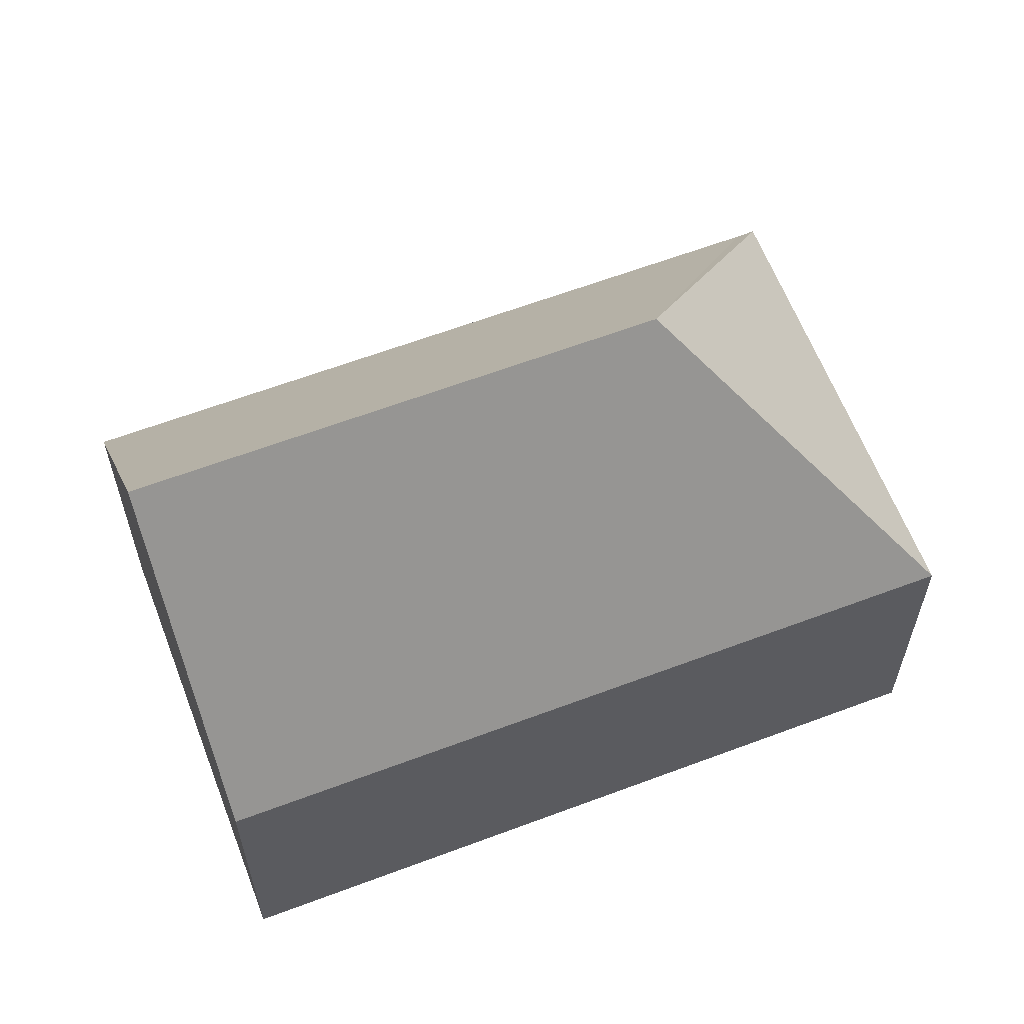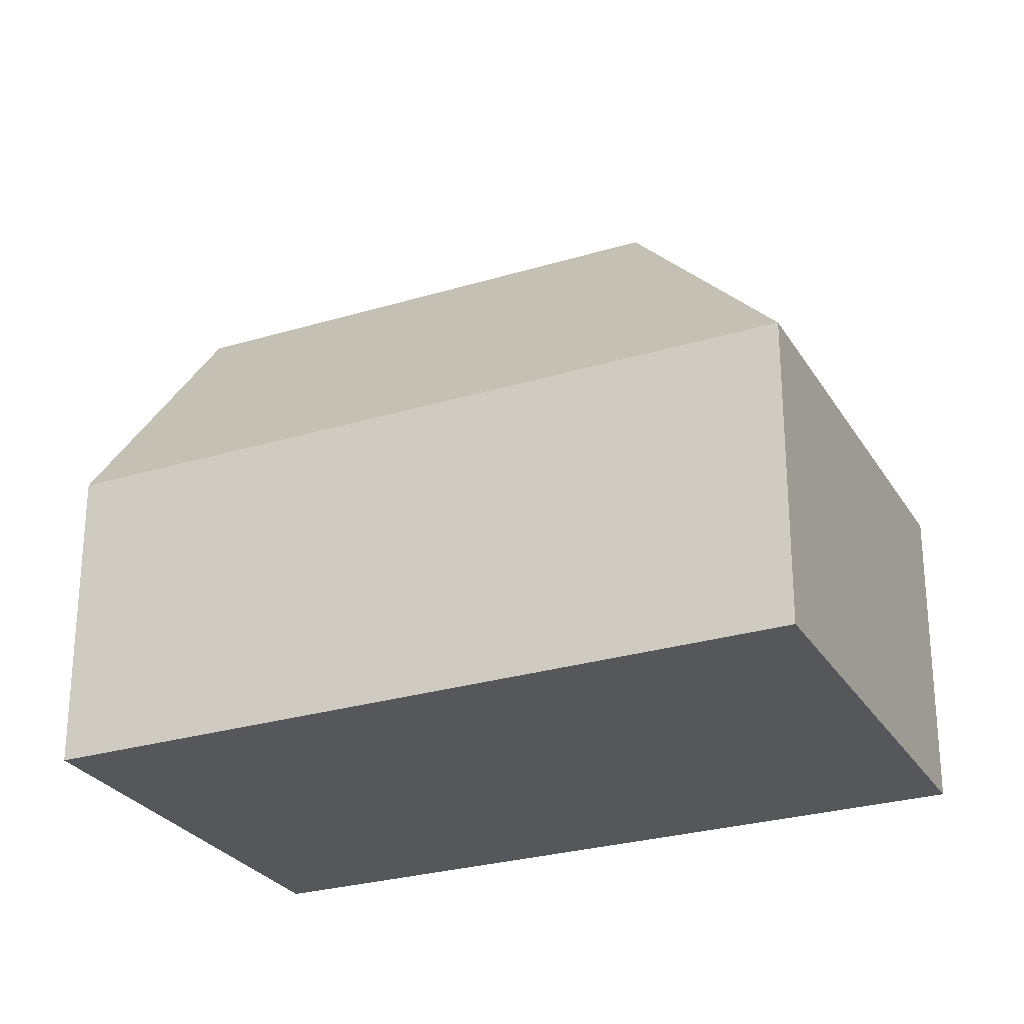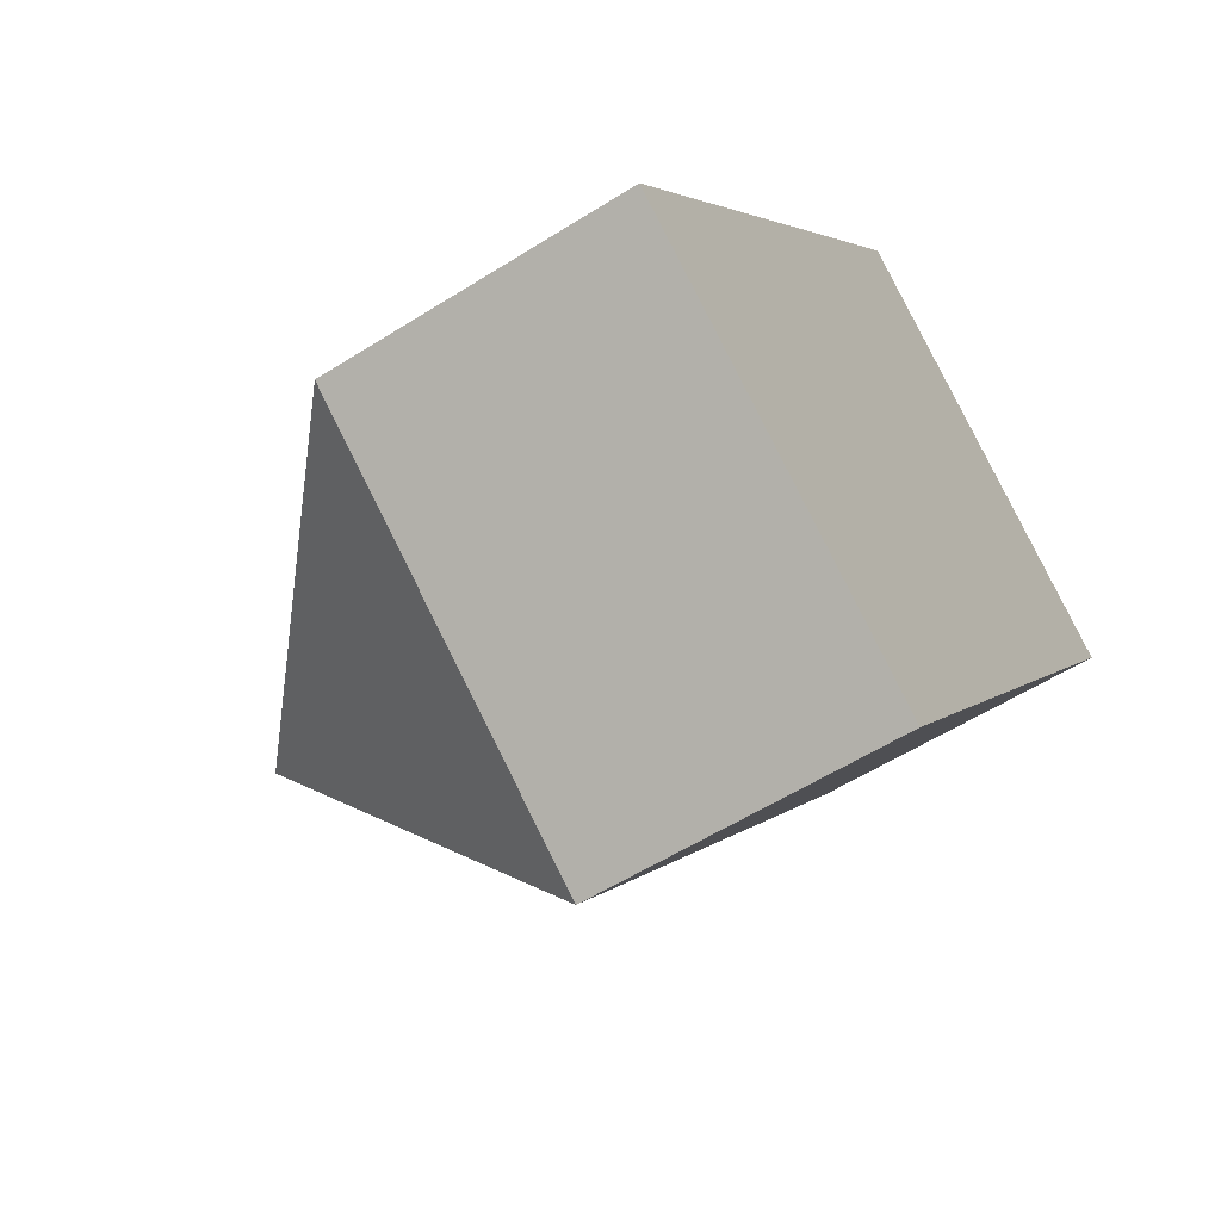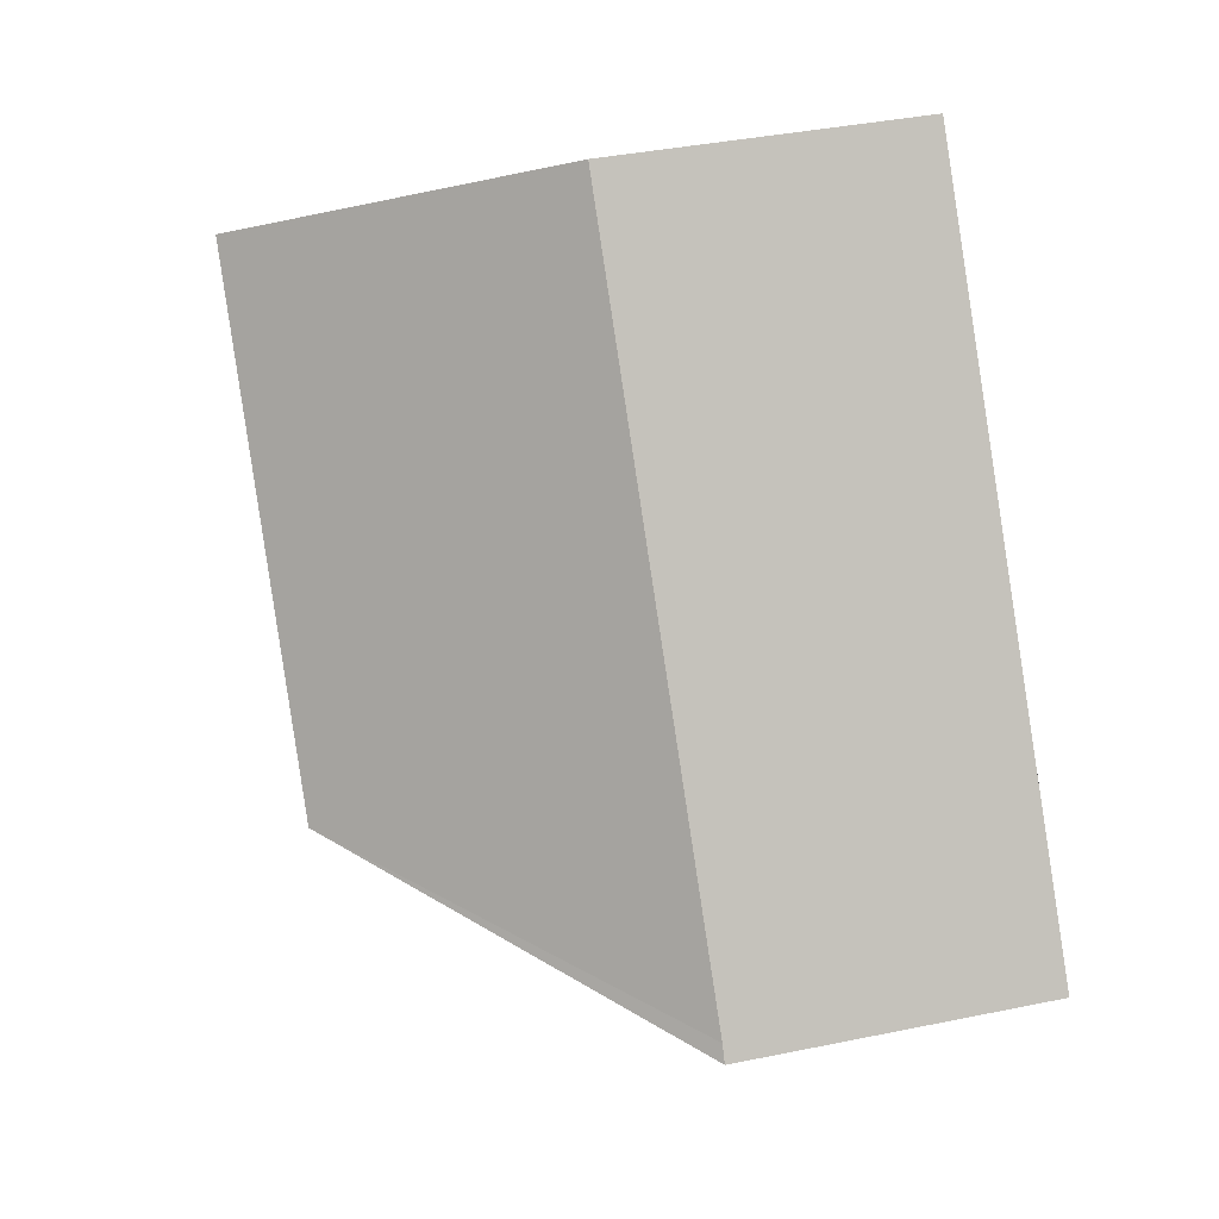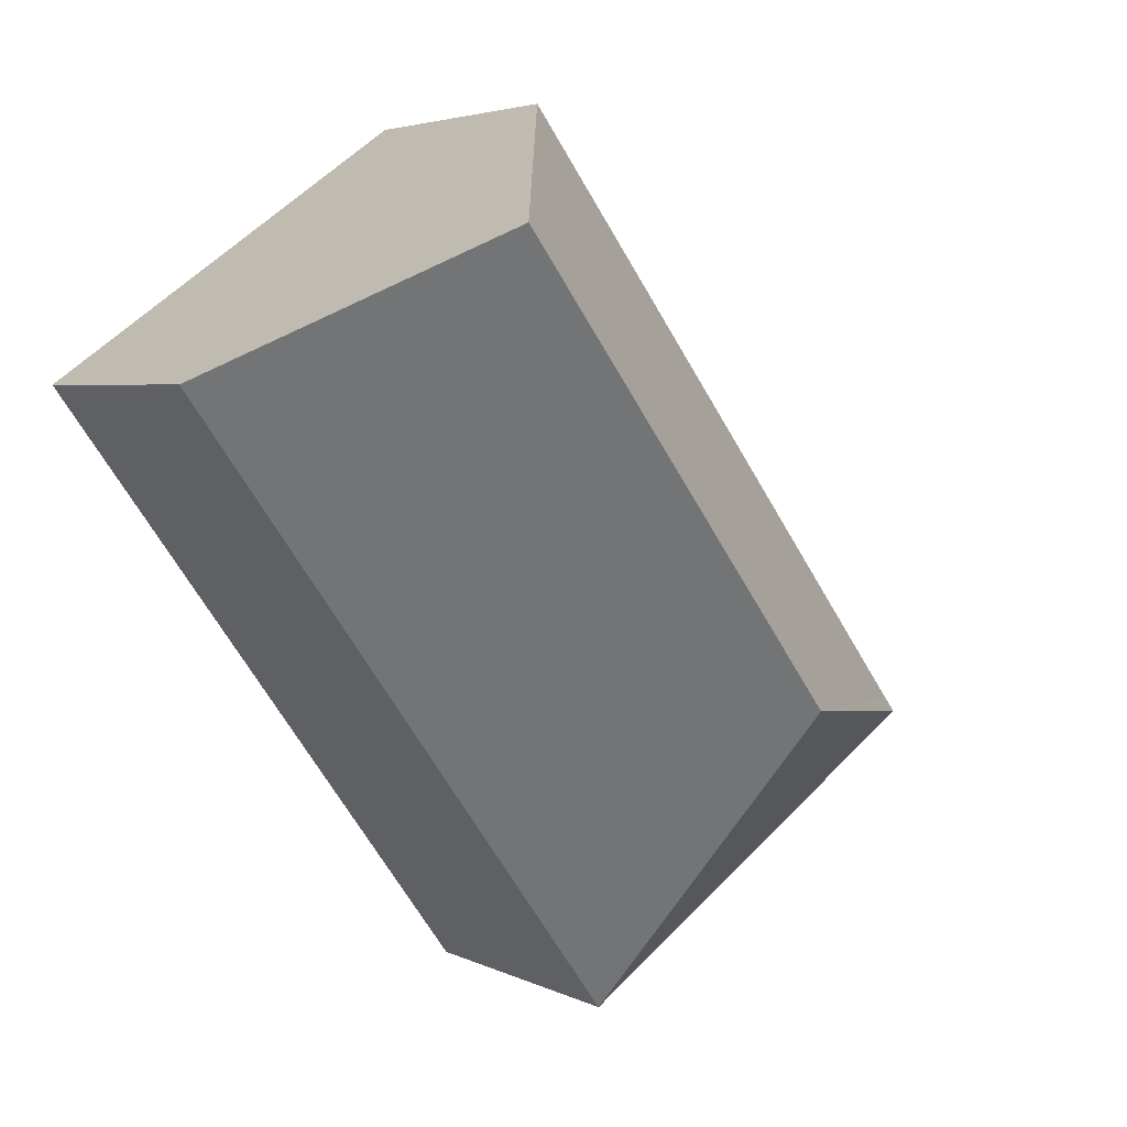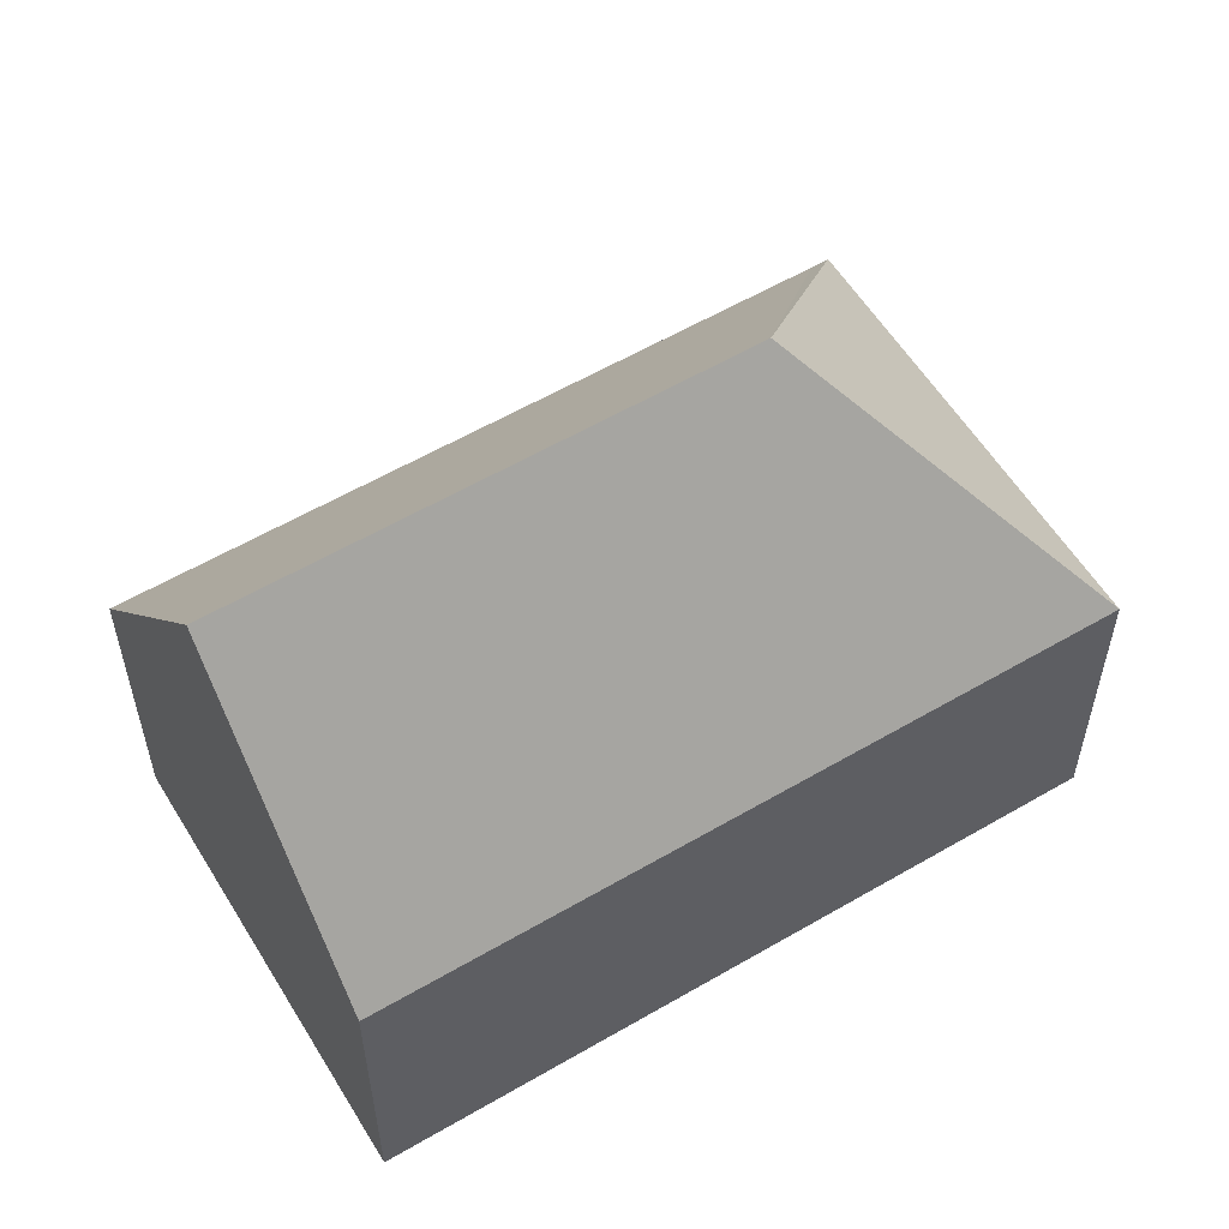
<metadata>
{"format":"obj","ext":"obj","renderer":"f3d","projection":"perspective","resolution":1024,"background":"white","views":[{"elev":62.5,"azim":104.9,"up":"+Y"},{"elev":-27.1,"azim":151.0,"up":"+Y"},{"elev":-55.9,"azim":-56.3,"up":"+Z"},{"elev":38.0,"azim":-104.7,"up":"+Z"},{"elev":3.8,"azim":147.9,"up":"+Z"},{"elev":58.0,"azim":94.6,"up":"+Y"}]}
</metadata>
<code>
v  8.069 6.643 -5.897
v  13.66 12.95 10.4
v  17.71 6.643 7.483
v  6.957 12.95 1.098
v  9.927 7.146 13.08
v  9.616 6.663 13.3
v  0.234 6.629 0.324
v  0 6.643 4.068e-16
v  0 0 0
v  9.616 -8.145e-16 13.3
v  0.234 -1.984e-17 0.324
v  9.927 -8.009e-16 13.08
v  13.66 -6.366e-16 10.4
v  17.71 -4.582e-16 7.483
v  8.069 3.611e-16 -5.897
g defaultobject
f 1 2 3
f 2 1 4
f 4 5 2
f 5 4 6
f 6 4 7
f 4 1 8
f 4 8 7
f 9 7 8
f 7 9 6
f 6 9 10
f 10 9 11
f 5 3 2
f 3 5 6
f 3 6 10
f 3 10 12
f 3 12 13
f 3 13 14
f 14 1 3
f 1 14 15
f 15 8 1
f 8 15 9
f 11 12 10
f 12 11 13
f 13 11 9
f 13 9 15
f 13 15 14

</code>
